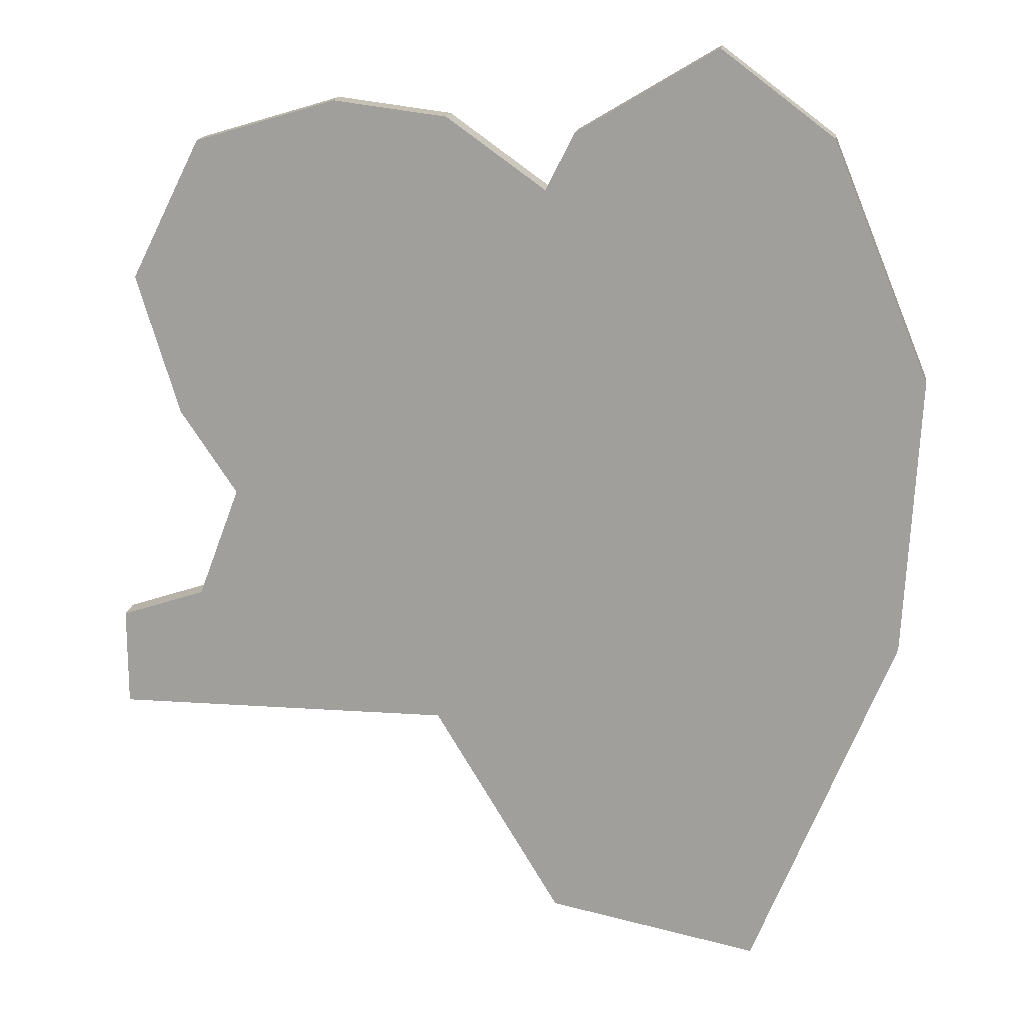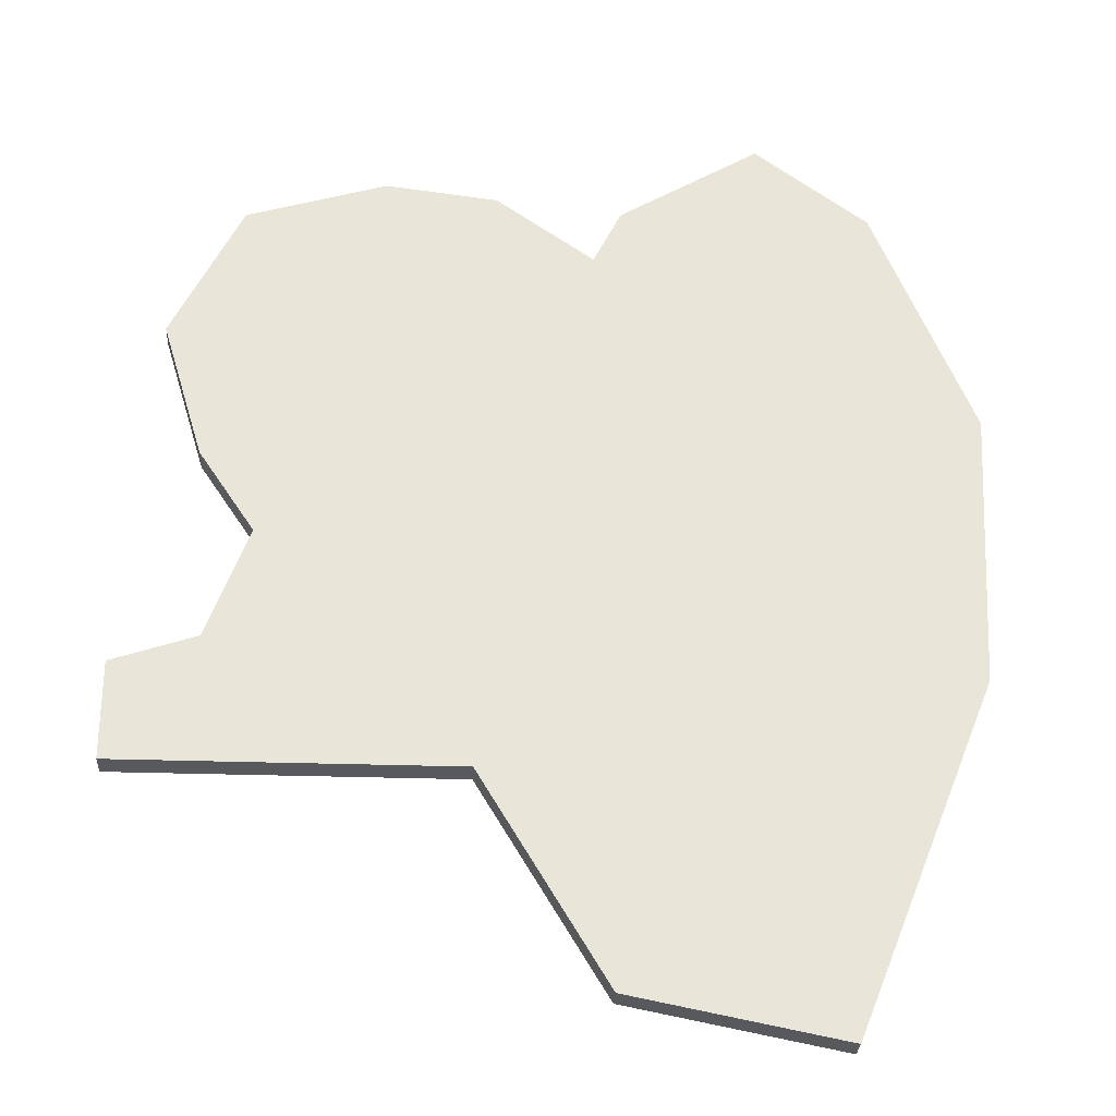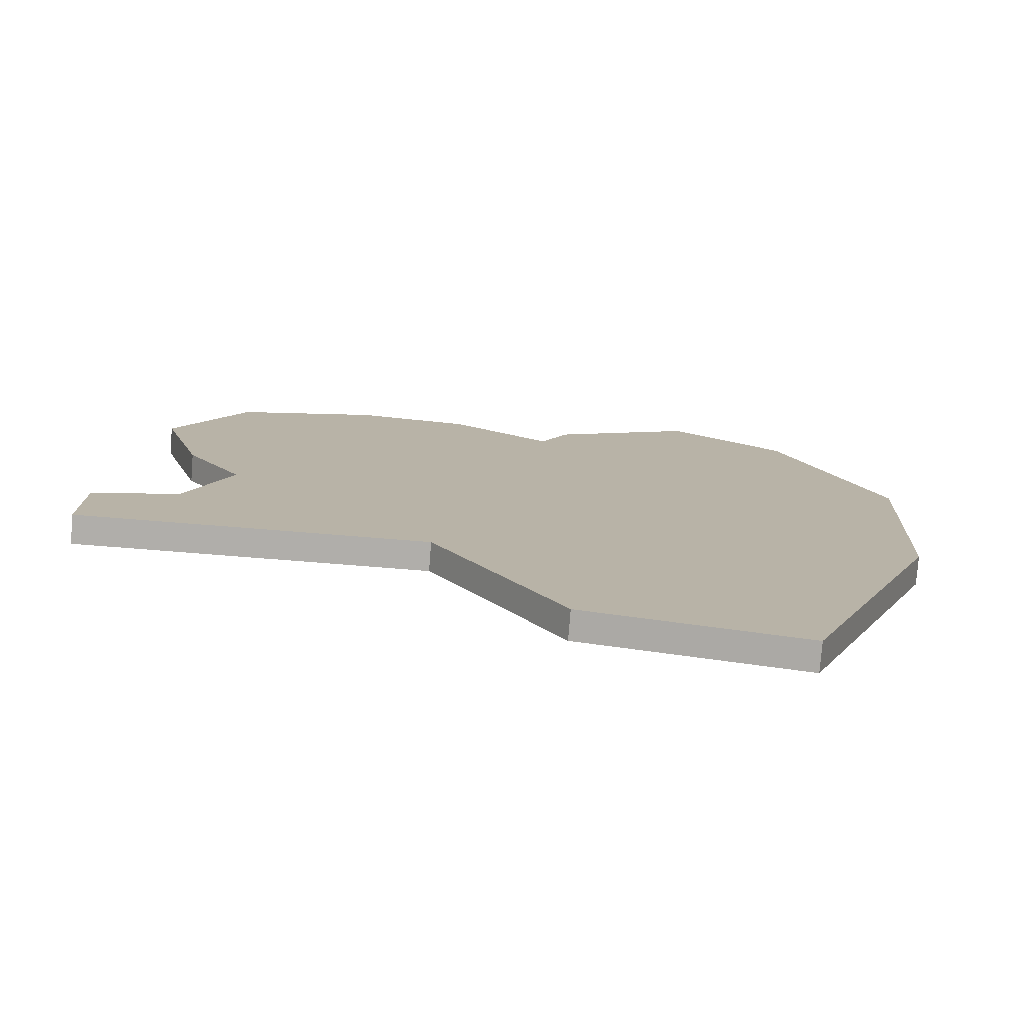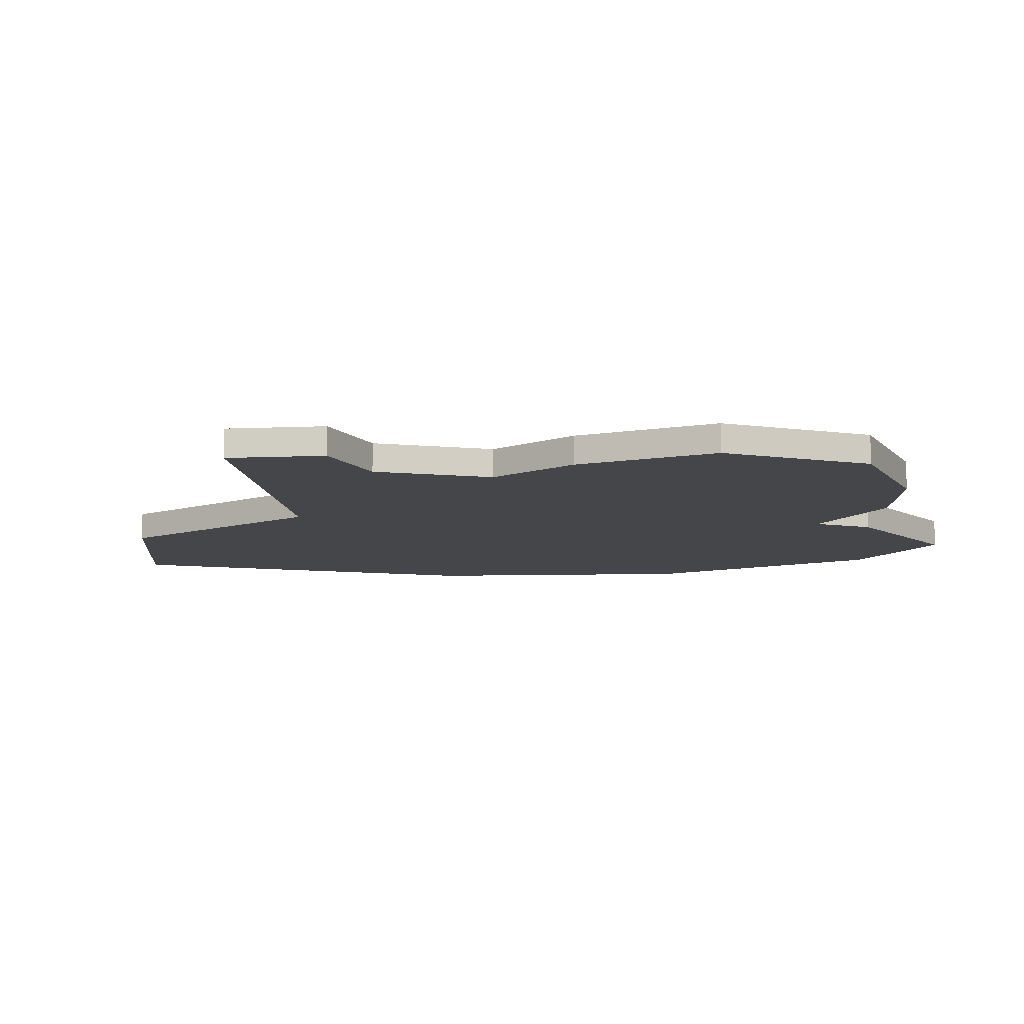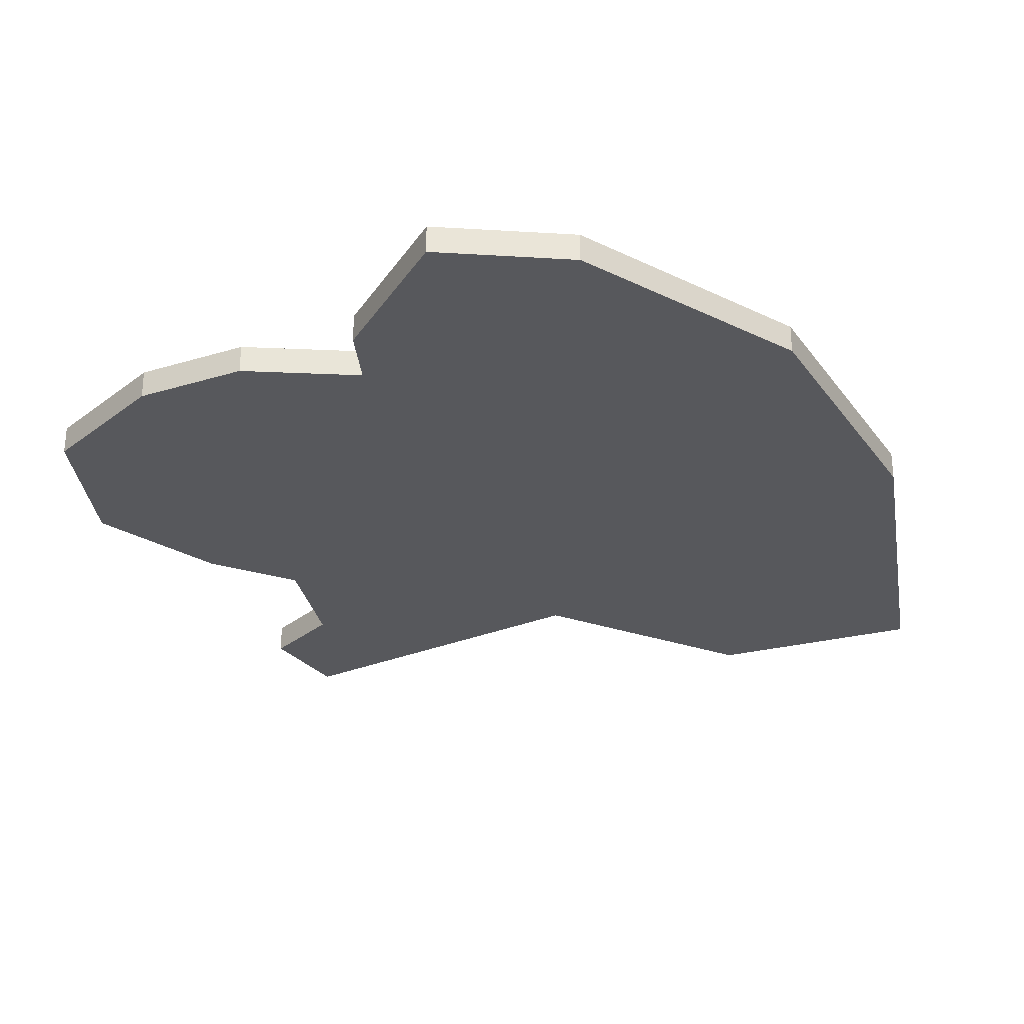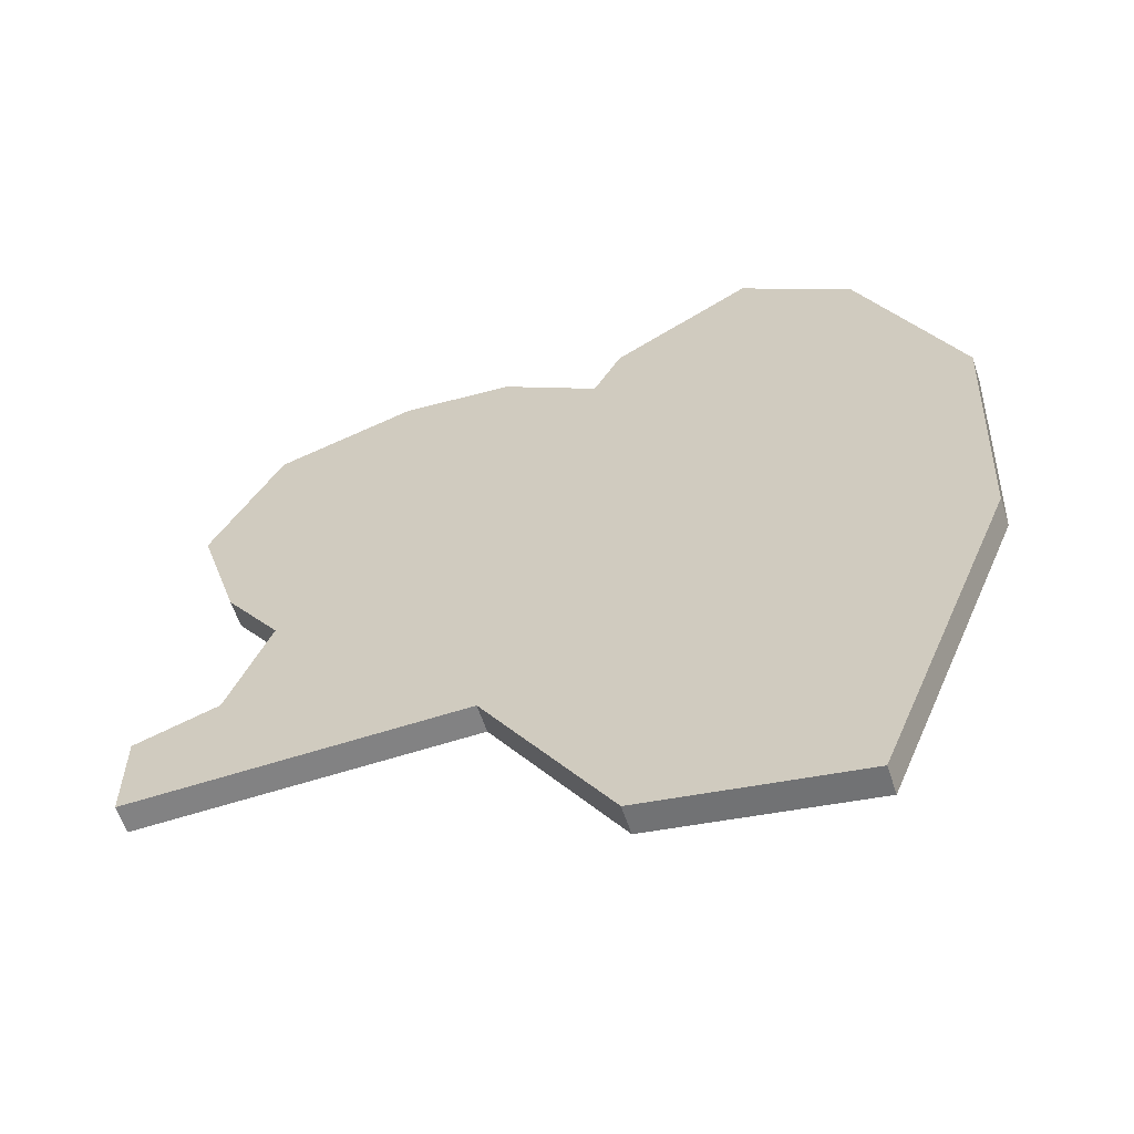
<metadata>
{"format":"obj","ext":"obj","renderer":"f3d","projection":"perspective","resolution":1024,"background":"white","views":[{"elev":17.1,"azim":7.9,"up":"+Z"},{"elev":-29.0,"azim":-2.9,"up":"+Z"},{"elev":-77.7,"azim":-4.5,"up":"+Z"},{"elev":-9.6,"azim":-83.5,"up":"+Y"},{"elev":-28.8,"azim":31.7,"up":"+Y"},{"elev":-60.8,"azim":18.3,"up":"+Z"}]}
</metadata>
<code>
g pb_Mesh1757490
v 16 0 7
v 23 0 -10
v -12 0 -37
v 22 0 -30
v -3 0 -52
v 12 0 -55
v -4 0 3
v -27 0 -20
v -30 0 -28
v -36 0 -37
v -36 0 -30
v -31 0 -14
v -11 0 8
v -19 0 9
v -34 0 -4
v -29 0 6
v -2 0 7
v 8 0 13
v -2 2 7
v 16 2 7
v 8 2 13
v -4 2 3
v -19 2 9
v -29 2 6
v -34 2 -4
v -31 2 -14
v -11 2 8
v -27 2 -20
v -36 2 -37
v -30 2 -28
v -36 2 -30
v -12 2 -37
v 12 2 -55
v 22 2 -30
v -3 2 -52
v 23 2 -10
v 16 0 7
v 8 0 13
v 16 2 7
v 8 2 13
v 8 0 13
v -2 0 7
v 8 2 13
v -2 2 7
v -2 0 7
v -4 0 3
v -2 2 7
v -4 2 3
v -19 0 9
v -29 0 6
v -19 2 9
v -29 2 6
v -29 0 6
v -34 0 -4
v -29 2 6
v -34 2 -4
v -34 0 -4
v -31 0 -14
v -34 2 -4
v -31 2 -14
v -11 0 8
v -19 0 9
v -11 2 8
v -19 2 9
v -4 0 3
v -11 0 8
v -4 2 3
v -11 2 8
v -31 0 -14
v -27 0 -20
v -31 2 -14
v -27 2 -20
v -30 0 -28
v -36 0 -30
v -30 2 -28
v -36 2 -30
v -36 0 -30
v -36 0 -37
v -36 2 -30
v -36 2 -37
v -36 0 -37
v -12 0 -37
v -36 2 -37
v -12 2 -37
v -27 0 -20
v -30 0 -28
v -27 2 -20
v -30 2 -28
v 12 0 -55
v 22 0 -30
v 12 2 -55
v 22 2 -30
v -3 0 -52
v 12 0 -55
v -3 2 -52
v 12 2 -55
v -12 0 -37
v -3 0 -52
v -12 2 -37
v -3 2 -52
v 22 0 -30
v 23 0 -10
v 22 2 -30
v 23 2 -10
v 23 0 -10
v 16 0 7
v 23 2 -10
v 16 2 7
g pb_Mesh1757490_0
f 3 2 1
f 3 4 2
f 4 3 5
f 6 4 5
f 3 1 7
f 8 3 7
f 9 3 8
f 10 3 9
f 10 9 11
f 12 8 7
f 7 13 12
f 13 14 12
f 14 15 12
f 14 16 15
f 7 1 17
f 17 1 18
f 21 20 19
f 19 20 22
f 25 24 23
f 26 25 23
f 26 23 27
f 26 27 22
f 22 28 26
f 31 30 29
f 30 32 29
f 28 32 30
f 22 32 28
f 22 20 32
f 35 34 33
f 35 32 34
f 36 34 32
f 20 36 32
f 39 38 37
f 39 40 38
f 43 42 41
f 43 44 42
f 47 46 45
f 47 48 46
f 51 50 49
f 51 52 50
f 55 54 53
f 55 56 54
f 59 58 57
f 59 60 58
f 63 62 61
f 63 64 62
f 67 66 65
f 67 68 66
f 71 70 69
f 71 72 70
f 75 74 73
f 75 76 74
f 79 78 77
f 79 80 78
f 83 82 81
f 83 84 82
f 87 86 85
f 87 88 86
f 91 90 89
f 91 92 90
f 95 94 93
f 95 96 94
f 99 98 97
f 99 100 98
f 103 102 101
f 103 104 102
f 107 106 105
f 107 108 106

</code>
